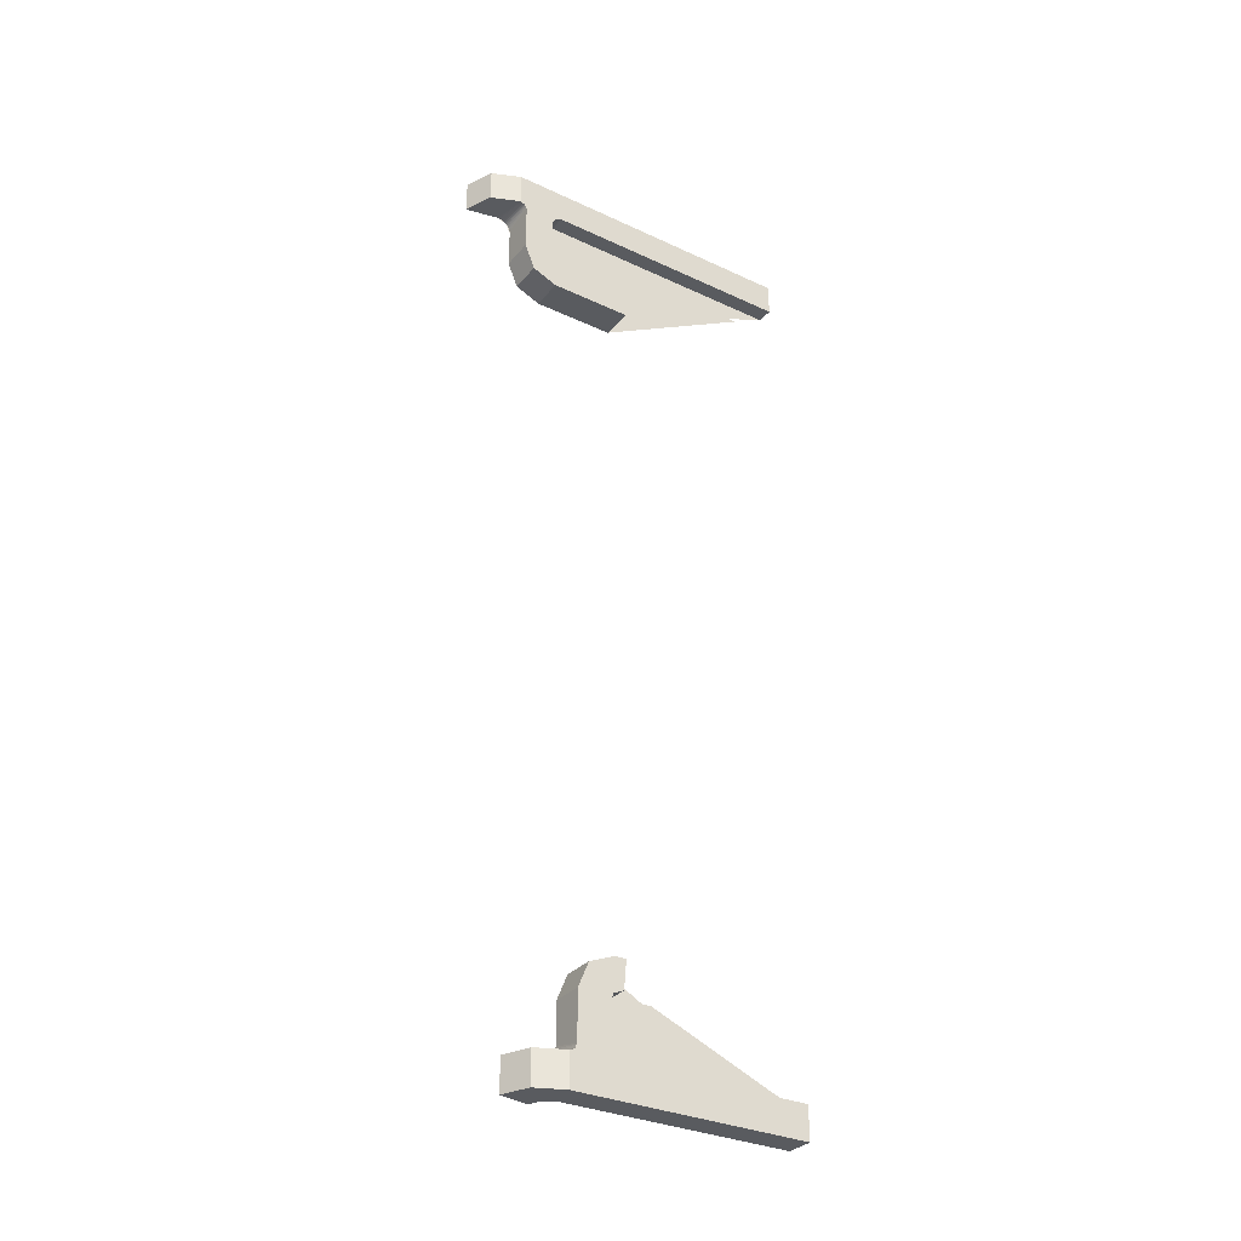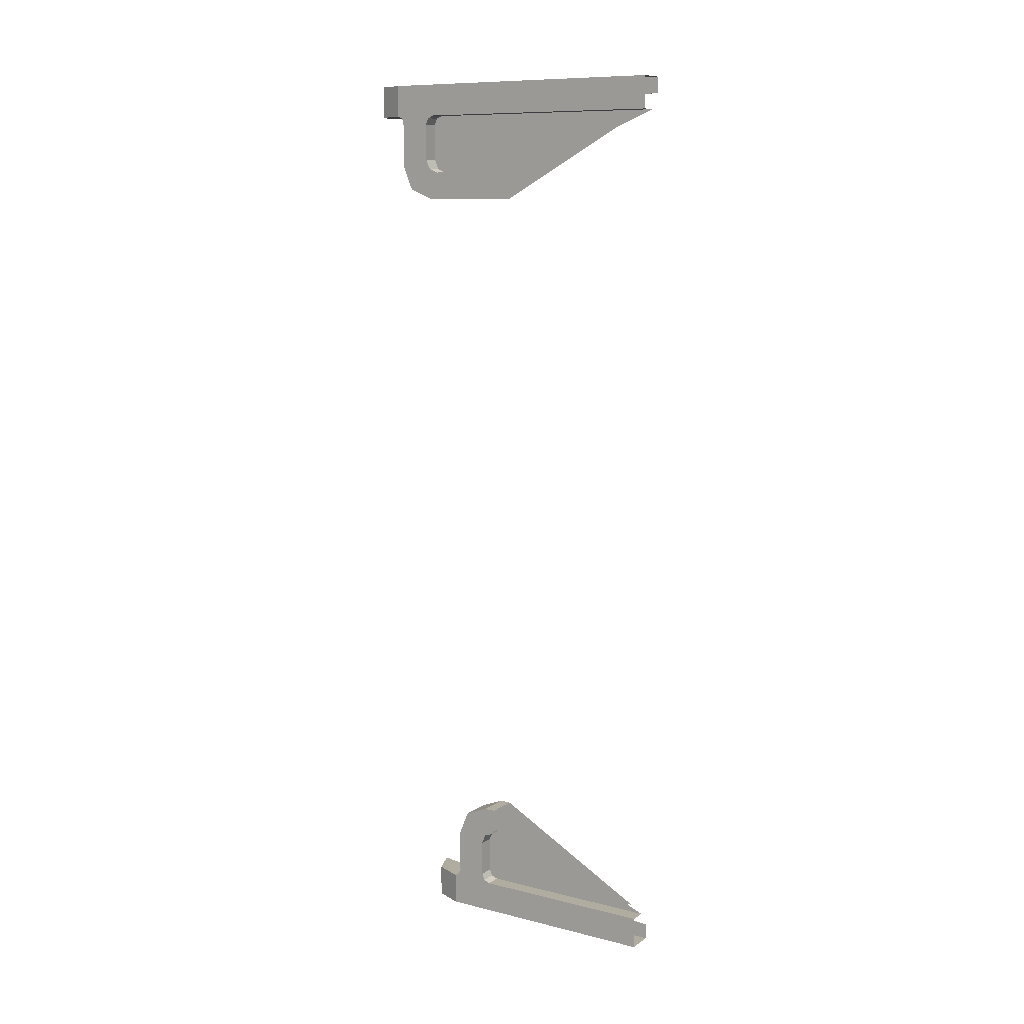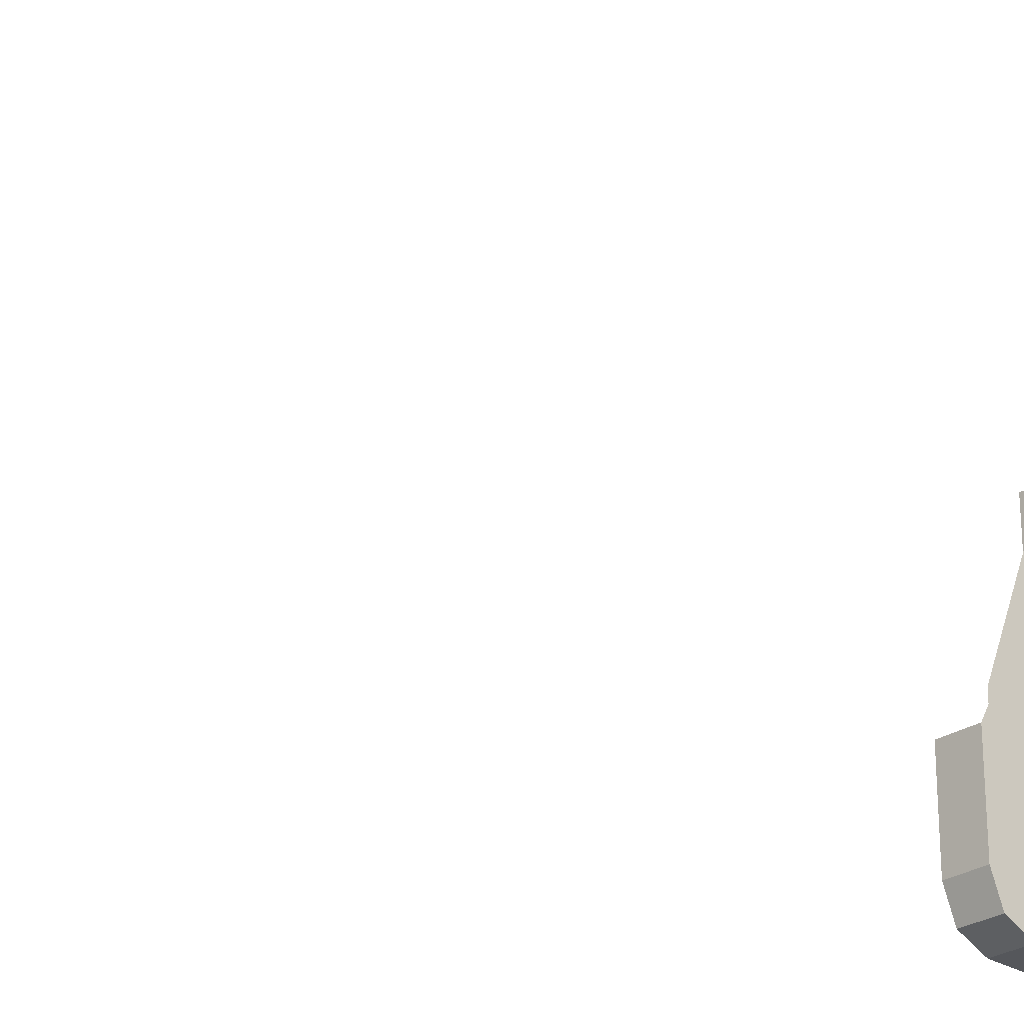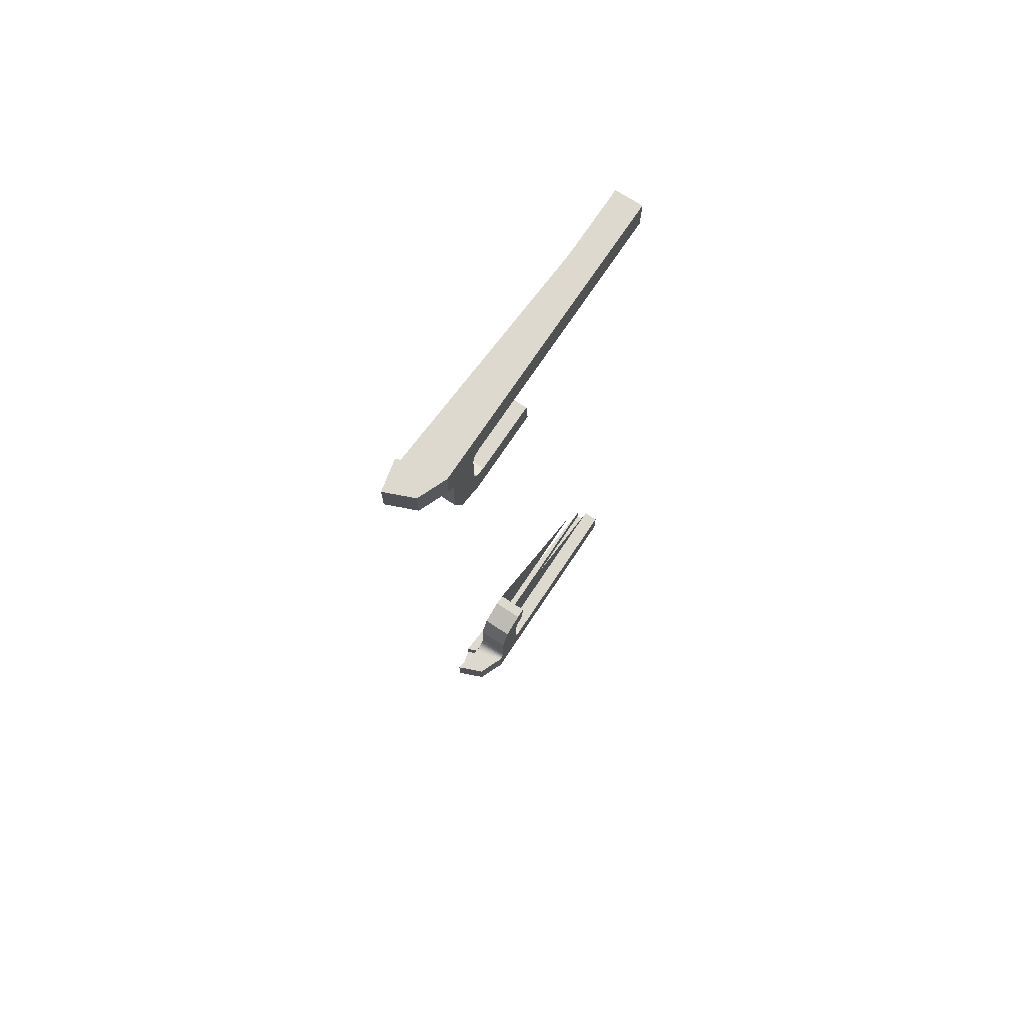
<metadata>
{"format":"obj","ext":"obj","renderer":"f3d","projection":"perspective","resolution":1024,"background":"white","views":[{"elev":-32.0,"azim":56.9,"up":"+Z"},{"elev":10.1,"azim":122.3,"up":"+Z"},{"elev":-26.7,"azim":-134.3,"up":"+Y"},{"elev":71.8,"azim":33.5,"up":"+Z"}]}
</metadata>
<code>
v 2.8 -3.4 3.975
v 2.975 -3.4 3.975
v 2.975 -2.65 3.975
v 2.8 -2.65 3.975
v 2.975 -3.506 4.019
v 2.975 -3.55 4.125
v 2.8 -3.55 4.125
v 2.8 -3.506 4.019
v 2.975 -3.4 3.975
v 2.975 -3.506 4.019
v 2.8 -3.506 4.019
v 2.8 -3.4 3.975
v 2.975 -3.55 4.125
v 2.8 -3.55 4.125
v 2.8 -3.55 4.525
v 2.975 -3.55 4.525
v 2.975 -3.521 4.596
v 2.975 -3.55 4.525
v 2.8 -3.55 4.525
v 2.8 -3.521 4.596
v 2.975 -3.45 4.625
v 2.975 -3.521 4.596
v 2.8 -3.521 4.596
v 2.8 -3.45 4.625
v 2.8 -0.675 4.625
v 2.975 -0.675 4.625
v 2.975 -3.45 4.625
v 2.8 -3.45 4.625
v 2.8 -3.55 4.125
v 2.8 -3.506 4.019
v 2.8 -3.4 3.975
v 2.8 -3.55 4.525
v 2.8 -3.521 4.596
v 2.8 -3.45 4.625
v 2.8 -2.45 3.975
v 2.8 -2.25 3.975
v 2.8 -0.675 4.625
v 2.8 -3.45 4.625
v 2.8 -2.65 3.975
v 2.8 -2.45 3.975
v 2.8 -3.45 4.625
v 2.8 -3.55 4.525
v 2.8 -3.4 3.975
v 2.8 -2.65 3.975
v 2.8 -3.55 4.525
v 2.8 -3.55 4.125
v 2.975 -3.5 3.675
v 2.625 -3.5 3.675
v 2.625 -2.625 3.675
v 2.975 -2.625 3.675
v 2.975 -3.765 3.785
v 2.975 -3.875 4.05
v 2.625 -3.875 4.05
v 2.625 -3.765 3.785
v 2.975 -3.5 3.675
v 2.975 -3.765 3.785
v 2.625 -3.765 3.785
v 2.625 -3.5 3.675
v 2.975 -3.875 4.55
v 2.625 -3.875 4.475
v 2.625 -3.875 4.05
v 2.975 -3.875 4.05
v 2.975 -3.875 4.55
v 2.975 -3.876 4.56
v 2.625 -3.876 4.495
v 2.625 -3.875 4.475
v 2.975 -3.876 4.56
v 2.975 -3.878 4.569
v 2.625 -3.88 4.514
v 2.625 -3.876 4.495
v 2.975 -3.878 4.569
v 2.975 -3.881 4.579
v 2.625 -3.886 4.532
v 2.625 -3.88 4.514
v 2.975 -3.881 4.579
v 2.975 -3.885 4.588
v 2.625 -3.895 4.55
v 2.625 -3.886 4.532
v 2.975 -3.885 4.588
v 2.975 -3.89 4.596
v 2.625 -3.906 4.566
v 2.625 -3.895 4.55
v 2.975 -3.89 4.596
v 2.975 -3.897 4.603
v 2.625 -3.919 4.581
v 2.625 -3.906 4.566
v 2.975 -3.897 4.603
v 2.975 -3.904 4.61
v 2.625 -3.934 4.594
v 2.625 -3.919 4.581
v 2.975 -3.904 4.61
v 2.975 -3.913 4.615
v 2.625 -3.95 4.605
v 2.625 -3.934 4.594
v 2.975 -3.913 4.615
v 2.975 -3.921 4.619
v 2.625 -3.968 4.614
v 2.625 -3.95 4.605
v 2.975 -3.921 4.619
v 2.975 -3.931 4.622
v 2.625 -3.986 4.62
v 2.625 -3.968 4.614
v 2.975 -3.931 4.622
v 2.975 -3.94 4.624
v 2.625 -4.005 4.624
v 2.625 -3.986 4.62
v 2.975 -3.94 4.624
v 2.975 -3.95 4.625
v 2.625 -4.025 4.625
v 2.625 -4.005 4.624
v 2.975 -3.55 3.975
v 2.975 -3.506 4.019
v 2.975 -3.55 4.125
v 2.975 -3.55 3.975
v 2.975 -3.4 3.975
v 2.975 -3.506 4.019
v 2.975 -3.55 4.625
v 2.975 -3.521 4.596
v 2.975 -3.55 4.525
v 2.975 -3.55 4.625
v 2.975 -3.45 4.625
v 2.975 -3.521 4.596
v 2.975 -3.875 4.05
v 2.975 -3.765 3.785
v 2.975 -3.5 3.675
v 2.975 -3.875 4.625
v 2.975 -3.897 4.603
v 2.975 -3.875 4.55
v 2.975 -3.875 4.625
v 2.975 -3.95 4.625
v 2.975 -3.897 4.603
v 2.975 -2.625 3.675
v 2.975 -2.65 3.975
v 2.975 -3.4 3.975
v 2.975 -3.5 3.675
v 2.975 -3.55 3.975
v 2.975 -3.5 3.675
v 2.975 -3.4 3.975
v 2.975 -3.5 3.675
v 2.975 -3.55 3.975
v 2.975 -3.875 4.05
v 2.975 -3.875 4.05
v 2.975 -3.55 3.975
v 2.975 -3.55 4.125
v 2.975 -3.875 4.05
v 2.975 -3.55 4.125
v 2.975 -3.55 4.525
v 2.975 -3.875 4.55
v 2.975 -3.875 4.625
v 2.975 -3.875 4.55
v 2.975 -3.55 4.525
v 2.975 -3.55 4.625
v 2.975 -3.45 4.625
v 2.975 -0.675 4.625
v 2.975 -0.675 4.975
v 2.975 -3.95 4.975
v 2.975 -3.95 4.625
v 2.975 -3.875 4.625
v 2.975 -3.95 4.975
v 2.975 -3.95 4.975
v 2.975 -3.875 4.625
v 2.975 -3.55 4.625
v 2.975 -3.95 4.975
v 2.975 -3.55 4.625
v 2.975 -3.45 4.625
v 2.851 -4.251 4.975
v 2.55 -4.375 4.975
v 2.55 -4.375 4.625
v 2.851 -4.251 4.625
v 2.975 -3.95 4.975
v 2.851 -4.251 4.975
v 2.851 -4.251 4.625
v 2.975 -3.95 4.625
v 2.625 -3.875 4.05
v 2.625 -3.765 3.785
v 2.625 -3.5 3.675
v 2.625 -3.875 4.625
v 2.625 -3.919 4.581
v 2.625 -3.875 4.475
v 2.625 -3.875 4.625
v 2.625 -4.025 4.625
v 2.625 -3.919 4.581
v 2.625 -2.625 3.675
v 2.625 -3.875 4.475
v 2.625 -3.875 4.625
v 2.625 -0.9 4.625
v 2.625 -3.5 3.675
v 2.625 -3.875 4.05
v 2.625 -3.875 4.475
v 2.625 -2.625 3.675
v 2.55 -4.375 4.625
v 2.851 -4.251 4.625
v 2.975 -3.95 4.625
v 2.55 -4.375 4.625
v 2.625 -4.025 4.625
v 2.975 -3.95 4.625
v 2.616 -3.991 4.975
v 2.475 -4.05 4.975
v 2.475 -4.05 4.8
v 2.616 -3.991 4.8
v 2.675 -3.85 4.975
v 2.616 -3.991 4.975
v 2.616 -3.991 4.8
v 2.675 -3.85 4.8
v 2.675 -0.675 4.975
v 2.675 -0.675 4.8
v 2.675 -3.85 4.8
v 2.675 -3.85 4.975
v 2.675 -0.675 4.975
v 2.675 -3.85 4.975
v 2.975 -3.95 4.975
v 2.975 -0.675 4.975
v 2.55 -4.375 4.975
v 2.851 -4.251 4.975
v 2.975 -3.95 4.975
v 2.675 -4.05 4.975
v 2.616 -3.991 4.975
v 2.475 -4.05 4.975
v 2.675 -4.05 4.975
v 2.675 -3.85 4.975
v 2.616 -3.991 4.975
v 2.975 -3.95 4.975
v 2.675 -3.85 4.975
v 2.675 -4.05 4.975
v 2.675 -4.05 4.975
v 2.55 -4.375 4.975
v 2.975 -3.95 4.975
v 2.55 -4.375 4.975
v 2.675 -4.05 4.975
v 2.475 -4.05 4.975
v 2.475 -4.05 4.8
v 2.616 -3.991 4.8
v 2.675 -3.85 4.8
v 2.475 -4.05 4.8
v 2.675 -3.85 4.8
v 2.675 -0.675 4.8
v 2.975 -2.756 -4.019
v 2.975 -2.8 -4.125
v 2.8 -2.8 -4.125
v 2.8 -2.756 -4.019
v 2.975 -2.65 -3.975
v 2.975 -2.756 -4.019
v 2.8 -2.756 -4.019
v 2.8 -2.65 -3.975
v 2.975 -2.8 -4.125
v 2.8 -2.8 -4.125
v 2.8 -2.8 -4.525
v 2.975 -2.8 -4.525
v 2.975 -2.771 -4.596
v 2.975 -2.8 -4.525
v 2.8 -2.8 -4.525
v 2.8 -2.771 -4.596
v 2.975 -2.7 -4.625
v 2.975 -2.771 -4.596
v 2.8 -2.771 -4.596
v 2.8 -2.7 -4.625
v 2.8 -0.675 -4.625
v 2.975 -0.675 -4.625
v 2.975 -2.7 -4.625
v 2.8 -2.7 -4.625
v 2.8 -2.8 -4.125
v 2.8 -2.756 -4.019
v 2.8 -2.65 -3.975
v 2.8 -2.8 -4.525
v 2.8 -2.771 -4.596
v 2.8 -2.7 -4.625
v 2.8 -0.675 -4.625
v 2.8 -2.25 -3.975
v 2.8 -2.45 -3.975
v 2.8 -2.7 -4.625
v 2.8 -2.7 -4.625
v 2.8 -2.45 -3.975
v 2.8 -2.65 -3.975
v 2.8 -2.8 -4.525
v 2.8 -2.8 -4.525
v 2.8 -2.65 -3.975
v 2.8 -2.8 -4.125
v 2.975 -2.75 -3.675
v 2.625 -2.75 -3.675
v 2.625 -2.625 -3.675
v 2.975 -2.625 -3.675
v 2.975 -3.015 -3.785
v 2.975 -3.125 -4.05
v 2.625 -3.125 -4.05
v 2.625 -3.015 -3.785
v 2.975 -2.75 -3.675
v 2.975 -3.015 -3.785
v 2.625 -3.015 -3.785
v 2.625 -2.75 -3.675
v 2.625 -3.125 -4.05
v 2.625 -3.125 -4.475
v 2.975 -3.125 -4.55
v 2.975 -3.125 -4.05
v 2.975 -3.125 -4.55
v 2.975 -3.126 -4.56
v 2.625 -3.126 -4.495
v 2.625 -3.125 -4.475
v 2.975 -3.126 -4.56
v 2.975 -3.128 -4.569
v 2.625 -3.13 -4.514
v 2.625 -3.126 -4.495
v 2.975 -3.128 -4.569
v 2.975 -3.131 -4.579
v 2.625 -3.136 -4.532
v 2.625 -3.13 -4.514
v 2.975 -3.131 -4.579
v 2.975 -3.135 -4.588
v 2.625 -3.145 -4.55
v 2.625 -3.136 -4.532
v 2.975 -3.135 -4.588
v 2.975 -3.14 -4.596
v 2.625 -3.156 -4.566
v 2.625 -3.145 -4.55
v 2.975 -3.14 -4.596
v 2.975 -3.147 -4.603
v 2.625 -3.169 -4.581
v 2.625 -3.156 -4.566
v 2.975 -3.147 -4.603
v 2.975 -3.154 -4.61
v 2.625 -3.184 -4.594
v 2.625 -3.169 -4.581
v 2.975 -3.154 -4.61
v 2.975 -3.163 -4.615
v 2.625 -3.2 -4.605
v 2.625 -3.184 -4.594
v 2.975 -3.163 -4.615
v 2.975 -3.171 -4.619
v 2.625 -3.218 -4.614
v 2.625 -3.2 -4.605
v 2.975 -3.171 -4.619
v 2.975 -3.181 -4.622
v 2.625 -3.236 -4.62
v 2.625 -3.218 -4.614
v 2.975 -3.181 -4.622
v 2.975 -3.19 -4.624
v 2.625 -3.255 -4.624
v 2.625 -3.236 -4.62
v 2.975 -3.19 -4.624
v 2.975 -3.2 -4.625
v 2.625 -3.275 -4.625
v 2.625 -3.255 -4.624
v 2.975 -2.8 -3.975
v 2.975 -2.756 -4.019
v 2.975 -2.8 -4.125
v 2.975 -2.8 -3.975
v 2.975 -2.65 -3.975
v 2.975 -2.756 -4.019
v 2.975 -2.8 -4.625
v 2.975 -2.771 -4.596
v 2.975 -2.8 -4.525
v 2.975 -2.8 -4.625
v 2.975 -2.7 -4.625
v 2.975 -2.771 -4.596
v 2.975 -3.125 -4.05
v 2.975 -3.015 -3.785
v 2.975 -2.75 -3.675
v 2.975 -3.125 -4.625
v 2.975 -3.147 -4.603
v 2.975 -3.125 -4.55
v 2.975 -3.125 -4.625
v 2.975 -3.2 -4.625
v 2.975 -3.147 -4.603
v 2.975 -2.625 -3.675
v 2.975 -2.75 -3.675
v 2.975 -2.8 -3.975
v 2.975 -2.65 -3.975
v 2.975 -2.8 -3.975
v 2.975 -2.75 -3.675
v 2.975 -3.125 -4.05
v 2.975 -2.8 -3.975
v 2.975 -3.125 -4.05
v 2.975 -2.8 -4.125
v 2.975 -2.8 -4.525
v 2.975 -2.8 -4.125
v 2.975 -3.125 -4.05
v 2.975 -3.125 -4.55
v 2.975 -2.8 -4.525
v 2.975 -3.125 -4.55
v 2.975 -3.125 -4.625
v 2.975 -2.8 -4.625
v 2.975 -0.675 -4.975
v 2.975 -0.675 -4.625
v 2.975 -2.7 -4.625
v 2.975 -3.2 -4.975
v 2.975 -3.125 -4.625
v 2.975 -3.2 -4.625
v 2.975 -3.2 -4.975
v 2.975 -3.125 -4.625
v 2.975 -3.2 -4.975
v 2.975 -2.8 -4.625
v 2.975 -2.8 -4.625
v 2.975 -3.2 -4.975
v 2.975 -2.7 -4.625
v 2.851 -3.501 -4.975
v 2.55 -3.625 -4.975
v 2.55 -3.625 -4.625
v 2.851 -3.501 -4.625
v 2.975 -3.2 -4.975
v 2.851 -3.501 -4.975
v 2.851 -3.501 -4.625
v 2.975 -3.2 -4.625
v 2.625 -3.125 -4.05
v 2.625 -3.015 -3.785
v 2.625 -2.75 -3.675
v 2.625 -3.125 -4.625
v 2.625 -3.169 -4.581
v 2.625 -3.125 -4.475
v 2.625 -3.125 -4.625
v 2.625 -3.275 -4.625
v 2.625 -3.169 -4.581
v 2.625 -3.125 -4.625
v 2.625 -3.125 -4.475
v 2.625 -2.625 -3.675
v 2.625 -0.9 -4.625
v 2.625 -3.125 -4.475
v 2.625 -3.125 -4.05
v 2.625 -2.75 -3.675
v 2.625 -2.625 -3.675
v 2.55 -3.625 -4.625
v 2.851 -3.501 -4.625
v 2.975 -3.2 -4.625
v 2.625 -3.275 -4.625
v 2.55 -3.625 -4.625
v 2.975 -3.2 -4.625
v 2.616 -3.241 -4.975
v 2.475 -3.3 -4.975
v 2.475 -3.3 -4.8
v 2.616 -3.241 -4.8
v 2.675 -3.1 -4.975
v 2.616 -3.241 -4.975
v 2.616 -3.241 -4.8
v 2.675 -3.1 -4.8
v 2.675 -0.675 -4.975
v 2.675 -0.675 -4.8
v 2.675 -3.1 -4.8
v 2.675 -3.1 -4.975
v 2.975 -3.2 -4.975
v 2.675 -3.1 -4.975
v 2.675 -0.675 -4.975
v 2.975 -0.675 -4.975
v 2.55 -3.625 -4.975
v 2.851 -3.501 -4.975
v 2.975 -3.2 -4.975
v 2.675 -3.3 -4.975
v 2.616 -3.241 -4.975
v 2.475 -3.3 -4.975
v 2.675 -3.3 -4.975
v 2.675 -3.1 -4.975
v 2.616 -3.241 -4.975
v 2.675 -3.1 -4.975
v 2.975 -3.2 -4.975
v 2.675 -3.3 -4.975
v 2.55 -3.625 -4.975
v 2.675 -3.3 -4.975
v 2.975 -3.2 -4.975
v 2.675 -3.3 -4.975
v 2.55 -3.625 -4.975
v 2.475 -3.3 -4.975
v 2.475 -3.3 -4.8
v 2.616 -3.241 -4.8
v 2.675 -3.1 -4.8
v 2.675 -3.1 -4.8
v 2.475 -3.3 -4.8
v 2.675 -0.675 -4.8
g mesh7155810
f 1 2 3
f 3 4 1
g mesh7155814
f 5 7 6
f 7 5 8
f 9 11 10
f 11 9 12
g mesh7155818
f 13 14 15
f 15 16 13
g mesh7155822
f 17 18 19
f 19 20 17
f 21 22 23
f 23 24 21
g mesh7155826
f 25 26 27
f 27 28 25
g mesh7155829
f 29 30 31
g mesh7155831
f 32 34 33
f 35 36 37
f 37 38 35
f 39 40 41
f 41 42 39
f 43 44 45
f 45 46 43
g mesh7155834
f 47 48 49
f 49 50 47
g mesh7155838
f 51 52 53
f 53 54 51
f 55 56 57
f 57 58 55
f 59 60 61
f 61 62 59
g mesh7155842
f 63 64 65
f 65 66 63
f 67 68 69
f 69 70 67
f 71 72 73
f 73 74 71
f 75 76 77
f 77 78 75
f 79 80 81
f 81 82 79
f 83 84 85
f 85 86 83
f 87 88 89
f 89 90 87
f 91 92 93
f 93 94 91
f 95 96 97
f 97 98 95
f 99 100 101
f 101 102 99
f 103 104 105
f 105 106 103
f 107 108 109
f 109 110 107
g mesh7155847
f 111 112 113
f 114 115 116
g mesh7155849
f 117 119 118
f 120 122 121
g mesh7155851
f 123 124 125
g mesh7155853
f 126 127 128
f 129 130 131
f 132 133 134
f 134 135 132
f 136 137 138
f 139 140 141
f 142 143 144
f 145 146 147
f 147 148 145
f 149 150 151
f 151 152 149
g mesh7155855
f 153 154 155
f 155 156 153
f 157 158 159
f 160 161 162
f 163 164 165
g mesh7155858
f 166 167 168
f 168 169 166
f 170 171 172
f 172 173 170
g mesh7155863
f 174 176 175
g mesh7155865
f 177 179 178
f 180 182 181
f 183 184 185
f 185 186 183
f 187 188 189
f 189 190 187
g mesh7155868
f 191 193 192
f 194 195 196
g mesh7155873
f 197 199 198
f 199 197 200
f 201 203 202
f 203 201 204
g mesh7155877
f 205 206 207
f 207 208 205
f 209 210 211
f 211 212 209
g mesh7155879
f 213 214 215
g mesh7155881
f 216 217 218
f 219 220 221
f 222 223 224
f 225 226 227
f 228 229 230
g mesh7155883
f 231 232 233
f 234 235 236
g mesh7155888
f 237 238 239
f 239 240 237
f 241 242 243
f 243 244 241
g mesh7155892
f 245 247 246
f 247 245 248
g mesh7155896
f 249 251 250
f 251 249 252
f 253 255 254
f 255 253 256
g mesh7155900
f 257 259 258
f 259 257 260
g mesh7155903
f 261 263 262
g mesh7155905
f 264 265 266
f 267 268 269
f 269 270 267
f 271 272 273
f 273 274 271
f 275 276 277
g mesh7155908
f 278 280 279
f 280 278 281
g mesh7155912
f 282 284 283
f 284 282 285
f 286 288 287
f 288 286 289
f 290 291 292
f 292 293 290
g mesh7155916
f 294 296 295
f 296 294 297
f 298 300 299
f 300 298 301
f 302 304 303
f 304 302 305
f 306 308 307
f 308 306 309
f 310 312 311
f 312 310 313
f 314 316 315
f 316 314 317
f 318 320 319
f 320 318 321
f 322 324 323
f 324 322 325
f 326 328 327
f 328 326 329
f 330 332 331
f 332 330 333
f 334 336 335
f 336 334 337
f 338 340 339
f 340 338 341
g mesh7155921
f 342 344 343
f 345 347 346
g mesh7155923
f 348 349 350
f 351 352 353
g mesh7155925
f 354 356 355
g mesh7155927
f 357 359 358
f 360 362 361
f 363 364 365
f 365 366 363
f 367 368 369
f 370 371 372
f 373 374 375
f 375 376 373
f 377 378 379
f 379 380 377
g mesh7155929
f 381 382 383
f 383 384 381
f 385 386 387
f 388 389 390
f 391 392 393
g mesh7155932
f 394 396 395
f 396 394 397
f 398 400 399
f 400 398 401
g mesh7155937
f 402 403 404
g mesh7155939
f 405 406 407
f 408 409 410
f 411 412 413
f 413 414 411
f 415 416 417
f 417 418 415
g mesh7155942
f 419 420 421
f 422 423 424
g mesh7155947
f 425 426 427
f 427 428 425
f 429 430 431
f 431 432 429
g mesh7155951
f 433 435 434
f 435 433 436
f 437 438 439
f 439 440 437
g mesh7155953
f 441 443 442
g mesh7155955
f 444 446 445
f 447 449 448
f 450 451 452
f 453 454 455
f 456 457 458
g mesh7155957
f 459 461 460
f 462 463 464

</code>
